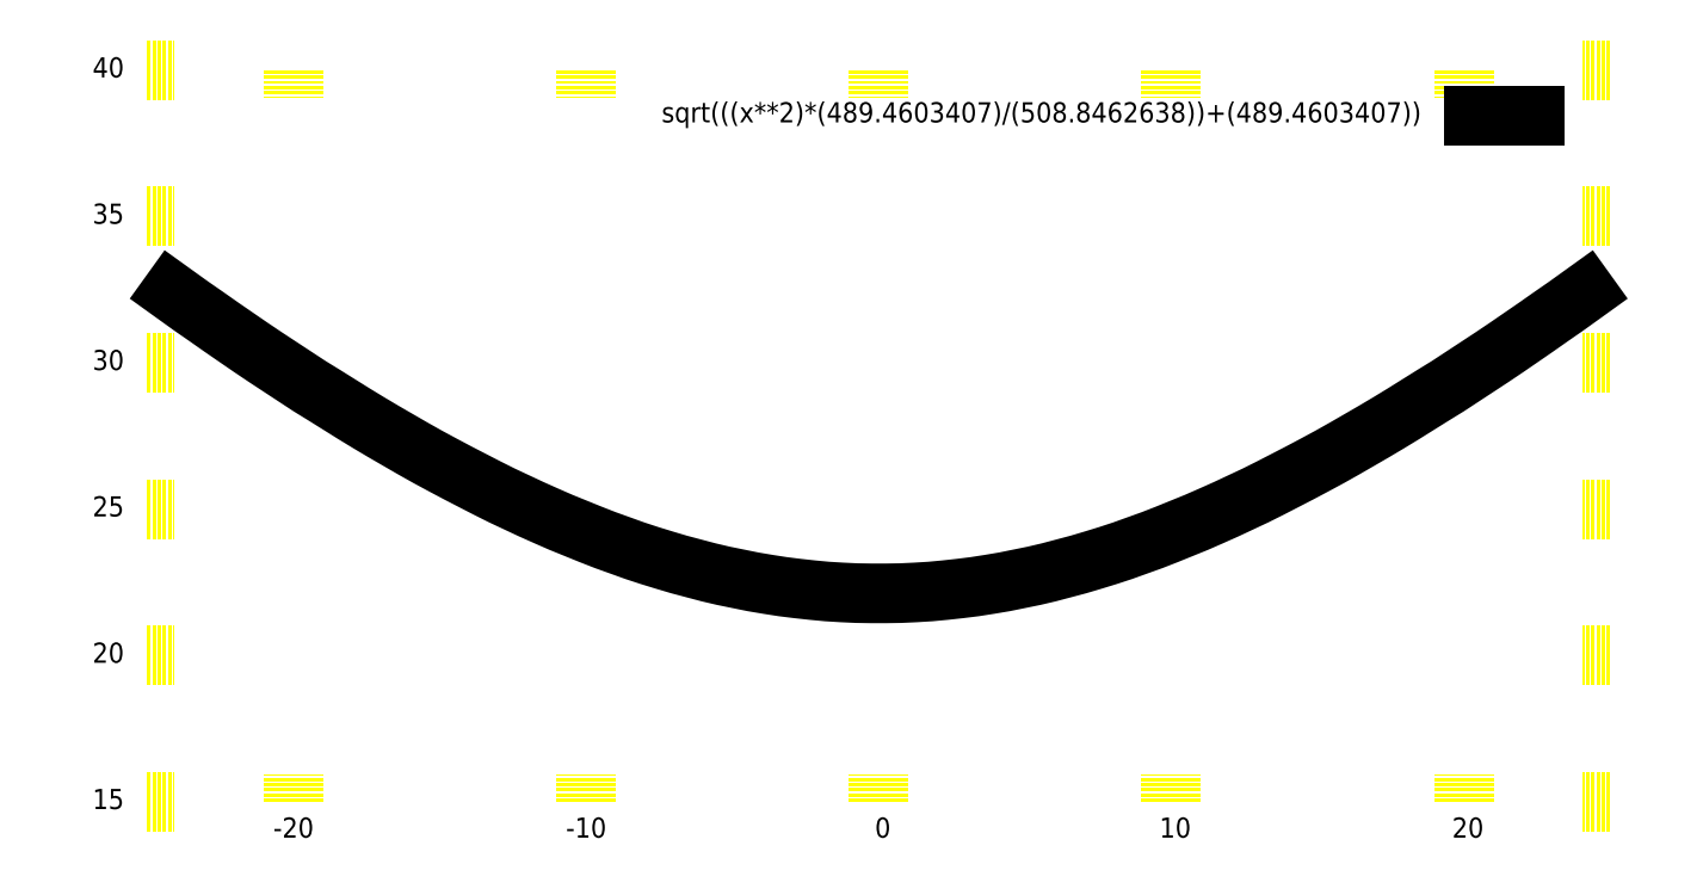
<metadata>
{"format":"dxf","ext":"dxf","renderer":"ezdxf+matplotlib","layout":"modelspace","background":"white","min_lineweight":24,"dpi":150}
</metadata>
<code>
0
SECTION
2
ENTITIES
0
POLYLINE
8
2
66
   1
0
VERTEX
8
2
10
9.167
20
14.57
30
0
0
VERTEX
8
2
10
11.17
20
14.57
30
0
0
SEQEND
0
POLYLINE
8
2
66
   1
0
VERTEX
8
2
10
115
20
14.57
30
0
0
VERTEX
8
2
10
113
20
14.57
30
0
0
SEQEND
0
TEXT
8
0
10
3.972
20
14.05
30
0
40
1.456
1
 15
50
0
7
STANDARD
72
2
11
7.5
21
14.05
31
0
0
POLYLINE
8
2
66
   1
0
VERTEX
8
2
10
9.167
20
25.15
30
0
0
VERTEX
8
2
10
11.17
20
25.15
30
0
0
SEQEND
0
POLYLINE
8
2
66
   1
0
VERTEX
8
2
10
115
20
25.15
30
0
0
VERTEX
8
2
10
113
20
25.15
30
0
0
SEQEND
0
TEXT
8
0
10
3.972
20
24.63
30
0
40
1.456
1
 20
50
0
7
STANDARD
72
2
11
7.5
21
24.63
31
0
0
POLYLINE
8
2
66
   1
0
VERTEX
8
2
10
9.167
20
35.73
30
0
0
VERTEX
8
2
10
11.17
20
35.73
30
0
0
SEQEND
0
POLYLINE
8
2
66
   1
0
VERTEX
8
2
10
115
20
35.73
30
0
0
VERTEX
8
2
10
113
20
35.73
30
0
0
SEQEND
0
TEXT
8
0
10
3.972
20
35.21
30
0
40
1.456
1
 25
50
0
7
STANDARD
72
2
11
7.5
21
35.21
31
0
0
POLYLINE
8
2
66
   1
0
VERTEX
8
2
10
9.167
20
46.32
30
0
0
VERTEX
8
2
10
11.17
20
46.32
30
0
0
SEQEND
0
POLYLINE
8
2
66
   1
0
VERTEX
8
2
10
115
20
46.32
30
0
0
VERTEX
8
2
10
113
20
46.32
30
0
0
SEQEND
0
TEXT
8
0
10
3.972
20
45.8
30
0
40
1.456
1
 30
50
0
7
STANDARD
72
2
11
7.5
21
45.8
31
0
0
POLYLINE
8
2
66
   1
0
VERTEX
8
2
10
9.167
20
56.9
30
0
0
VERTEX
8
2
10
11.17
20
56.9
30
0
0
SEQEND
0
POLYLINE
8
2
66
   1
0
VERTEX
8
2
10
115
20
56.9
30
0
0
VERTEX
8
2
10
113
20
56.9
30
0
0
SEQEND
0
TEXT
8
0
10
3.972
20
56.38
30
0
40
1.456
1
 35
50
0
7
STANDARD
72
2
11
7.5
21
56.38
31
0
0
POLYLINE
8
2
66
   1
0
VERTEX
8
2
10
9.167
20
67.48
30
0
0
VERTEX
8
2
10
11.17
20
67.48
30
0
0
SEQEND
0
POLYLINE
8
2
66
   1
0
VERTEX
8
2
10
115
20
67.48
30
0
0
VERTEX
8
2
10
113
20
67.48
30
0
0
SEQEND
0
TEXT
8
0
10
3.972
20
66.96
30
0
40
1.456
1
 40
50
0
7
STANDARD
72
2
11
7.5
21
66.96
31
0
0
POLYLINE
8
2
66
   1
0
VERTEX
8
2
10
19.75
20
14.57
30
0
0
VERTEX
8
2
10
19.75
20
16.57
30
0
0
SEQEND
0
POLYLINE
8
2
66
   1
0
VERTEX
8
2
10
19.75
20
67.48
30
0
0
VERTEX
8
2
10
19.75
20
65.48
30
0
0
SEQEND
0
TEXT
8
0
10
17.99
20
11.98
30
0
40
1.456
1
-20
50
0
7
STANDARD
72
1
11
19.75
21
11.98
31
0
0
POLYLINE
8
2
66
   1
0
VERTEX
8
2
10
40.92
20
14.57
30
0
0
VERTEX
8
2
10
40.92
20
16.57
30
0
0
SEQEND
0
POLYLINE
8
2
66
   1
0
VERTEX
8
2
10
40.92
20
67.48
30
0
0
VERTEX
8
2
10
40.92
20
65.48
30
0
0
SEQEND
0
TEXT
8
0
10
39.15
20
11.98
30
0
40
1.456
1
-10
50
0
7
STANDARD
72
1
11
40.92
21
11.98
31
0
0
POLYLINE
8
2
66
   1
0
VERTEX
8
2
10
62.08
20
14.57
30
0
0
VERTEX
8
2
10
62.08
20
16.57
30
0
0
SEQEND
0
POLYLINE
8
2
66
   1
0
VERTEX
8
2
10
62.08
20
67.48
30
0
0
VERTEX
8
2
10
62.08
20
65.48
30
0
0
SEQEND
0
TEXT
8
0
10
60.91
20
11.98
30
0
40
1.456
1
 0
50
0
7
STANDARD
72
1
11
62.08
21
11.98
31
0
0
POLYLINE
8
2
66
   1
0
VERTEX
8
2
10
83.23
20
14.57
30
0
0
VERTEX
8
2
10
83.23
20
16.57
30
0
0
SEQEND
0
POLYLINE
8
2
66
   1
0
VERTEX
8
2
10
83.23
20
67.48
30
0
0
VERTEX
8
2
10
83.23
20
65.48
30
0
0
SEQEND
0
TEXT
8
0
10
81.47
20
11.98
30
0
40
1.456
1
 10
50
0
7
STANDARD
72
1
11
83.23
21
11.98
31
0
0
POLYLINE
8
2
66
   1
0
VERTEX
8
2
10
104.4
20
14.57
30
0
0
VERTEX
8
2
10
104.4
20
16.57
30
0
0
SEQEND
0
POLYLINE
8
2
66
   1
0
VERTEX
8
2
10
104.4
20
67.48
30
0
0
VERTEX
8
2
10
104.4
20
65.48
30
0
0
SEQEND
0
TEXT
8
0
10
102.6
20
11.98
30
0
40
1.456
1
 20
50
0
7
STANDARD
72
1
11
104.4
21
11.98
31
0
0
TEXT
8
0
10
35.46
20
63.71
30
0
40
1.456
1
sqrt(((x**2)*(489.5)/(508.8))+(489.5))
50
0
7
STANDARD
72
2
11
101.3
21
63.71
31
0
0
POLYLINE
8
0
66
   1
0
VERTEX
8
0
10
103
20
64.23
30
0
0
VERTEX
8
0
10
111.7
20
64.23
30
0
0
SEQEND
0
POLYLINE
8
0
66
   1
0
VERTEX
8
0
10
9.167
20
52.72
30
0
0
VERTEX
8
0
10
9.167
20
52.72
30
0
0
VERTEX
8
0
10
10.23
20
51.95
30
0
0
VERTEX
8
0
10
11.3
20
51.18
30
0
0
VERTEX
8
0
10
12.37
20
50.42
30
0
0
VERTEX
8
0
10
13.45
20
49.67
30
0
0
VERTEX
8
0
10
14.52
20
48.92
30
0
0
VERTEX
8
0
10
15.58
20
48.18
30
0
0
VERTEX
8
0
10
16.65
20
47.45
30
0
0
VERTEX
8
0
10
17.72
20
46.73
30
0
0
VERTEX
8
0
10
18.78
20
46.03
30
0
0
VERTEX
8
0
10
19.85
20
45.33
30
0
0
VERTEX
8
0
10
20.92
20
44.63
30
0
0
VERTEX
8
0
10
22
20
43.97
30
0
0
VERTEX
8
0
10
23.07
20
43.3
30
0
0
VERTEX
8
0
10
24.13
20
42.63
30
0
0
VERTEX
8
0
10
25.2
20
41.98
30
0
0
VERTEX
8
0
10
26.27
20
41.35
30
0
0
VERTEX
8
0
10
27.33
20
40.73
30
0
0
VERTEX
8
0
10
28.4
20
40.12
30
0
0
VERTEX
8
0
10
29.47
20
39.52
30
0
0
VERTEX
8
0
10
30.55
20
38.93
30
0
0
VERTEX
8
0
10
31.62
20
38.37
30
0
0
VERTEX
8
0
10
32.68
20
37.82
30
0
0
VERTEX
8
0
10
33.75
20
37.27
30
0
0
VERTEX
8
0
10
34.82
20
36.73
30
0
0
VERTEX
8
0
10
35.88
20
36.23
30
0
0
VERTEX
8
0
10
36.95
20
35.73
30
0
0
VERTEX
8
0
10
38.03
20
35.25
30
0
0
VERTEX
8
0
10
39.1
20
34.78
30
0
0
VERTEX
8
0
10
40.17
20
34.35
30
0
0
VERTEX
8
0
10
41.23
20
33.92
30
0
0
VERTEX
8
0
10
42.3
20
33.5
30
0
0
VERTEX
8
0
10
43.37
20
33.12
30
0
0
VERTEX
8
0
10
44.43
20
32.73
30
0
0
VERTEX
8
0
10
45.5
20
32.38
30
0
0
VERTEX
8
0
10
46.58
20
32.05
30
0
0
VERTEX
8
0
10
47.65
20
31.73
30
0
0
VERTEX
8
0
10
48.72
20
31.45
30
0
0
VERTEX
8
0
10
49.78
20
31.17
30
0
0
VERTEX
8
0
10
50.85
20
30.92
30
0
0
VERTEX
8
0
10
51.92
20
30.7
30
0
0
VERTEX
8
0
10
52.98
20
30.48
30
0
0
VERTEX
8
0
10
54.07
20
30.3
30
0
0
VERTEX
8
0
10
55.13
20
30.13
30
0
0
VERTEX
8
0
10
56.2
20
30
30
0
0
VERTEX
8
0
10
57.27
20
29.88
30
0
0
VERTEX
8
0
10
58.33
20
29.78
30
0
0
VERTEX
8
0
10
59.4
20
29.72
30
0
0
VERTEX
8
0
10
60.47
20
29.67
30
0
0
VERTEX
8
0
10
61.53
20
29.65
30
0
0
VERTEX
8
0
10
62.62
20
29.65
30
0
0
VERTEX
8
0
10
63.68
20
29.67
30
0
0
VERTEX
8
0
10
64.75
20
29.72
30
0
0
VERTEX
8
0
10
65.82
20
29.78
30
0
0
VERTEX
8
0
10
66.88
20
29.88
30
0
0
VERTEX
8
0
10
67.95
20
30
30
0
0
VERTEX
8
0
10
69.02
20
30.13
30
0
0
VERTEX
8
0
10
70.08
20
30.3
30
0
0
VERTEX
8
0
10
71.17
20
30.48
30
0
0
VERTEX
8
0
10
72.23
20
30.7
30
0
0
VERTEX
8
0
10
73.3
20
30.92
30
0
0
VERTEX
8
0
10
74.37
20
31.17
30
0
0
VERTEX
8
0
10
75.43
20
31.45
30
0
0
VERTEX
8
0
10
76.5
20
31.73
30
0
0
VERTEX
8
0
10
77.57
20
32.05
30
0
0
VERTEX
8
0
10
78.65
20
32.38
30
0
0
VERTEX
8
0
10
79.72
20
32.73
30
0
0
VERTEX
8
0
10
80.78
20
33.12
30
0
0
VERTEX
8
0
10
81.85
20
33.5
30
0
0
VERTEX
8
0
10
82.92
20
33.92
30
0
0
VERTEX
8
0
10
83.98
20
34.35
30
0
0
VERTEX
8
0
10
85.05
20
34.78
30
0
0
VERTEX
8
0
10
86.12
20
35.25
30
0
0
VERTEX
8
0
10
87.2
20
35.73
30
0
0
VERTEX
8
0
10
88.27
20
36.23
30
0
0
VERTEX
8
0
10
89.33
20
36.73
30
0
0
VERTEX
8
0
10
90.4
20
37.27
30
0
0
VERTEX
8
0
10
91.47
20
37.82
30
0
0
VERTEX
8
0
10
92.53
20
38.37
30
0
0
VERTEX
8
0
10
93.6
20
38.93
30
0
0
VERTEX
8
0
10
94.68
20
39.52
30
0
0
VERTEX
8
0
10
95.75
20
40.12
30
0
0
VERTEX
8
0
10
96.82
20
40.73
30
0
0
VERTEX
8
0
10
97.88
20
41.35
30
0
0
VERTEX
8
0
10
98.95
20
41.98
30
0
0
VERTEX
8
0
10
100
20
42.63
30
0
0
VERTEX
8
0
10
101.1
20
43.3
30
0
0
VERTEX
8
0
10
102.2
20
43.97
30
0
0
VERTEX
8
0
10
103.2
20
44.63
30
0
0
VERTEX
8
0
10
104.3
20
45.33
30
0
0
VERTEX
8
0
10
105.4
20
46.03
30
0
0
VERTEX
8
0
10
106.4
20
46.73
30
0
0
VERTEX
8
0
10
107.5
20
47.45
30
0
0
VERTEX
8
0
10
108.6
20
48.18
30
0
0
VERTEX
8
0
10
109.6
20
48.92
30
0
0
VERTEX
8
0
10
110.7
20
49.67
30
0
0
VERTEX
8
0
10
111.8
20
50.42
30
0
0
VERTEX
8
0
10
112.8
20
51.18
30
0
0
VERTEX
8
0
10
113.9
20
51.95
30
0
0
VERTEX
8
0
10
115
20
52.72
30
0
0
SEQEND
0
ENDSEC
0
EOF

</code>
